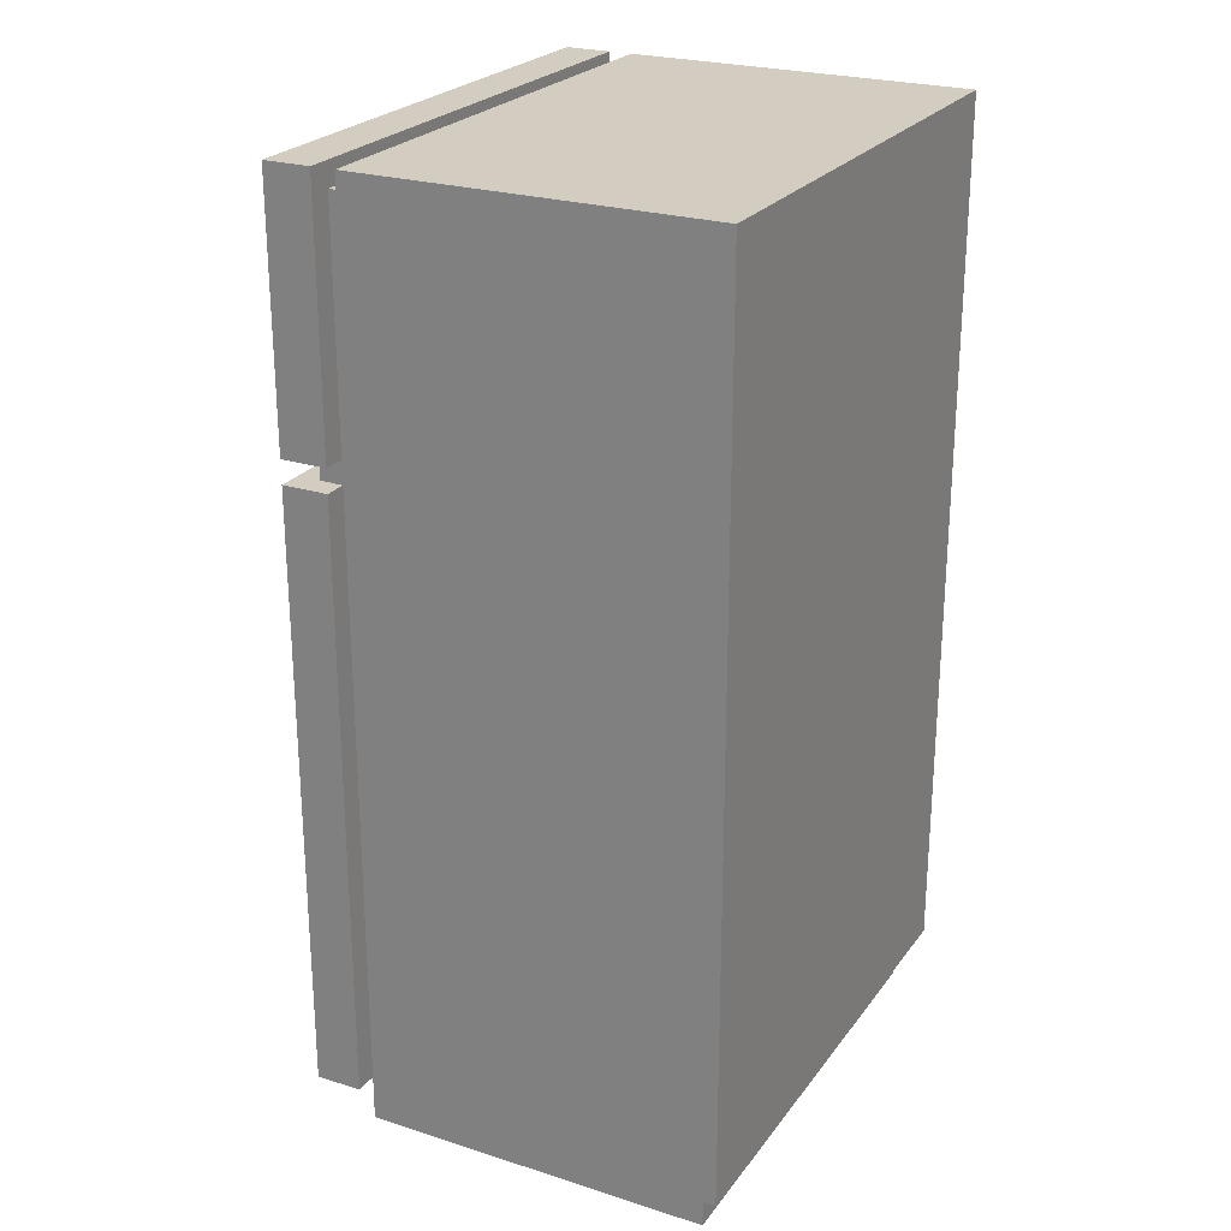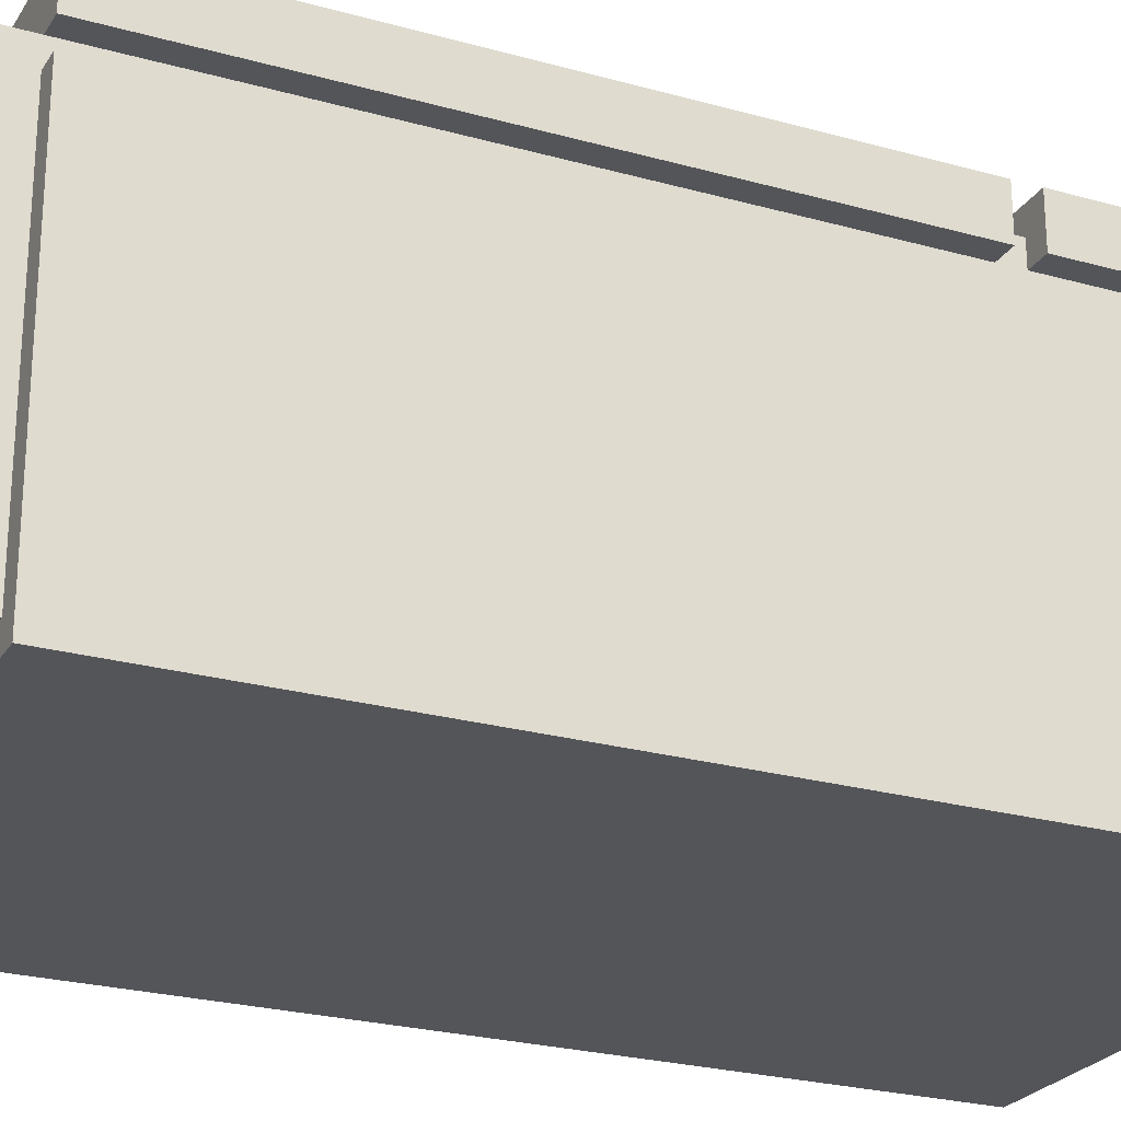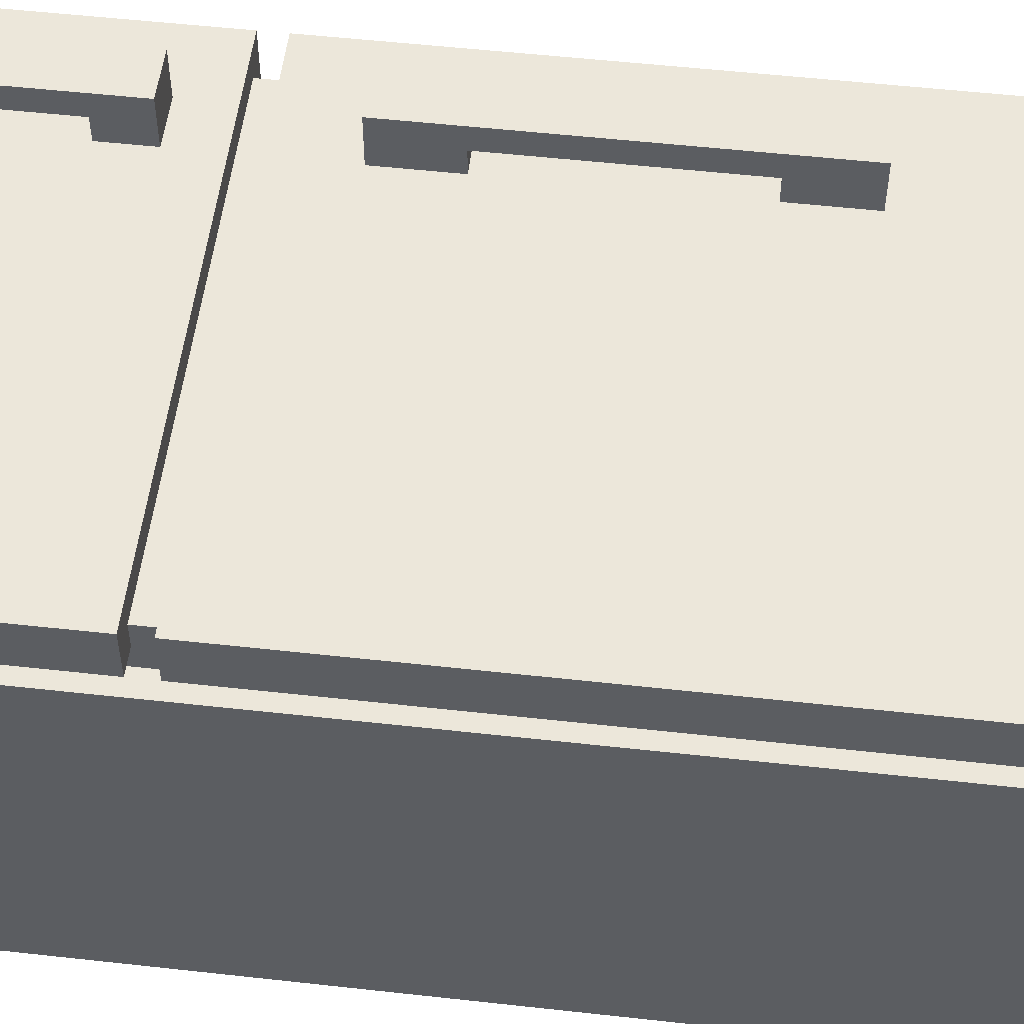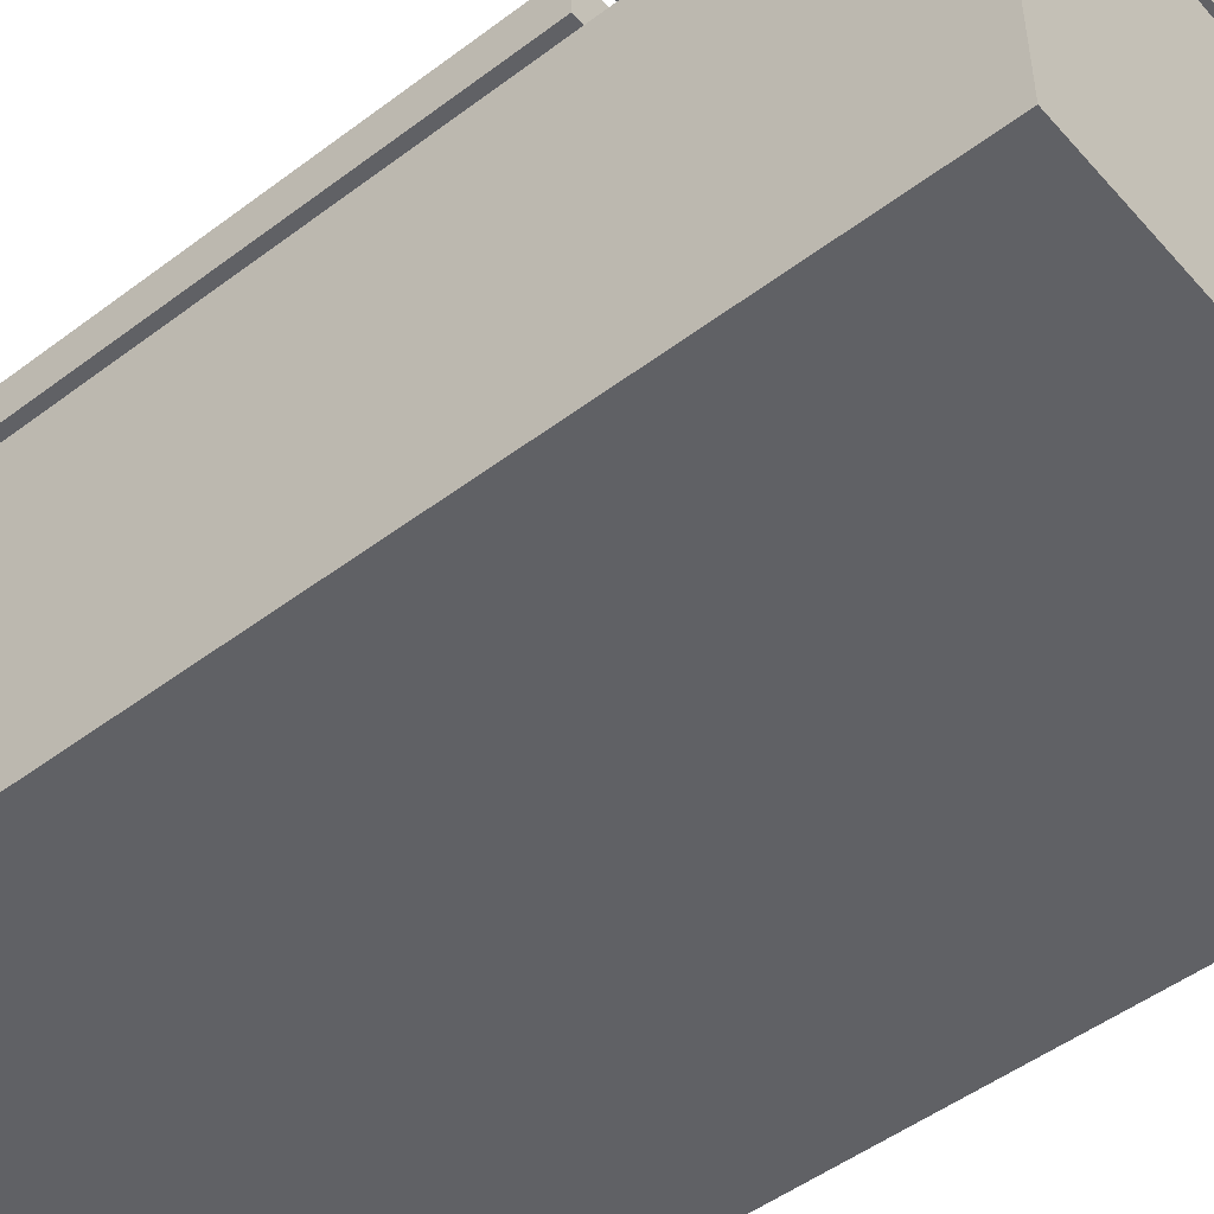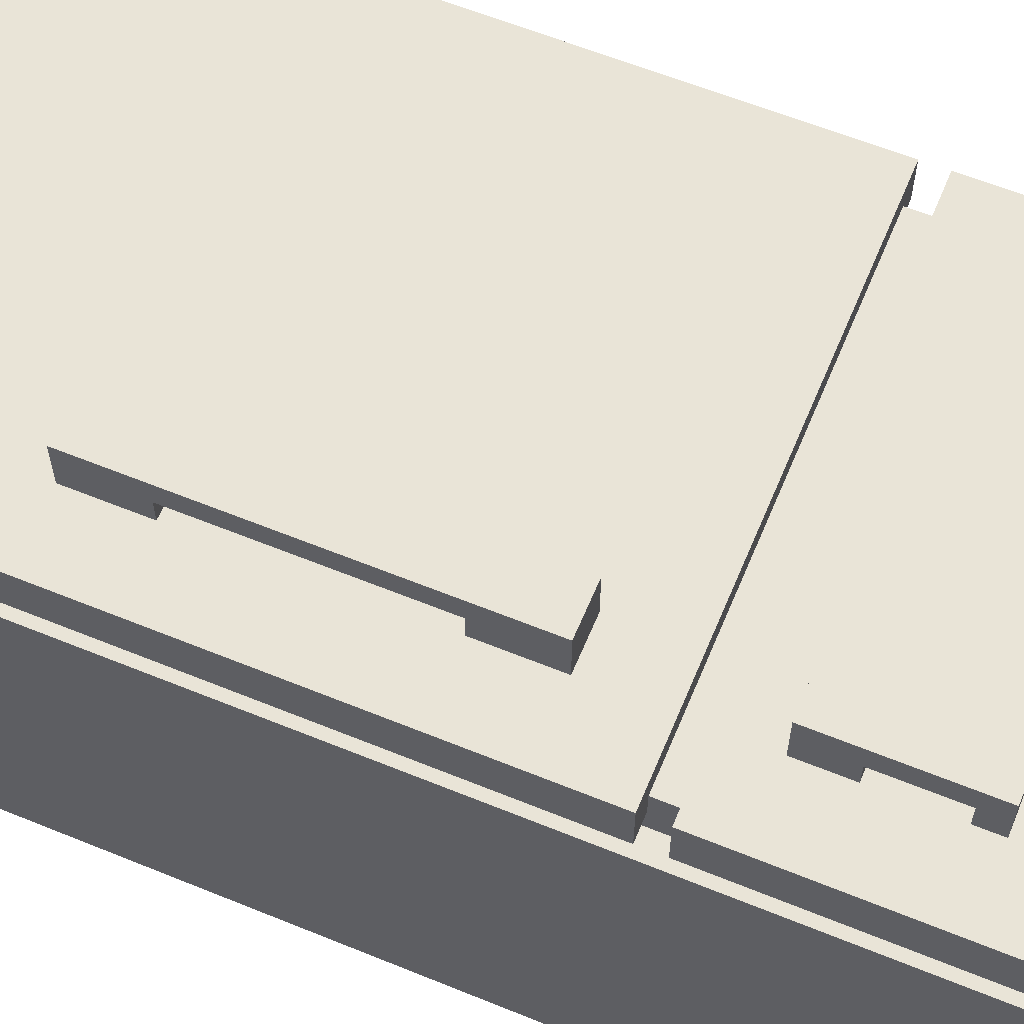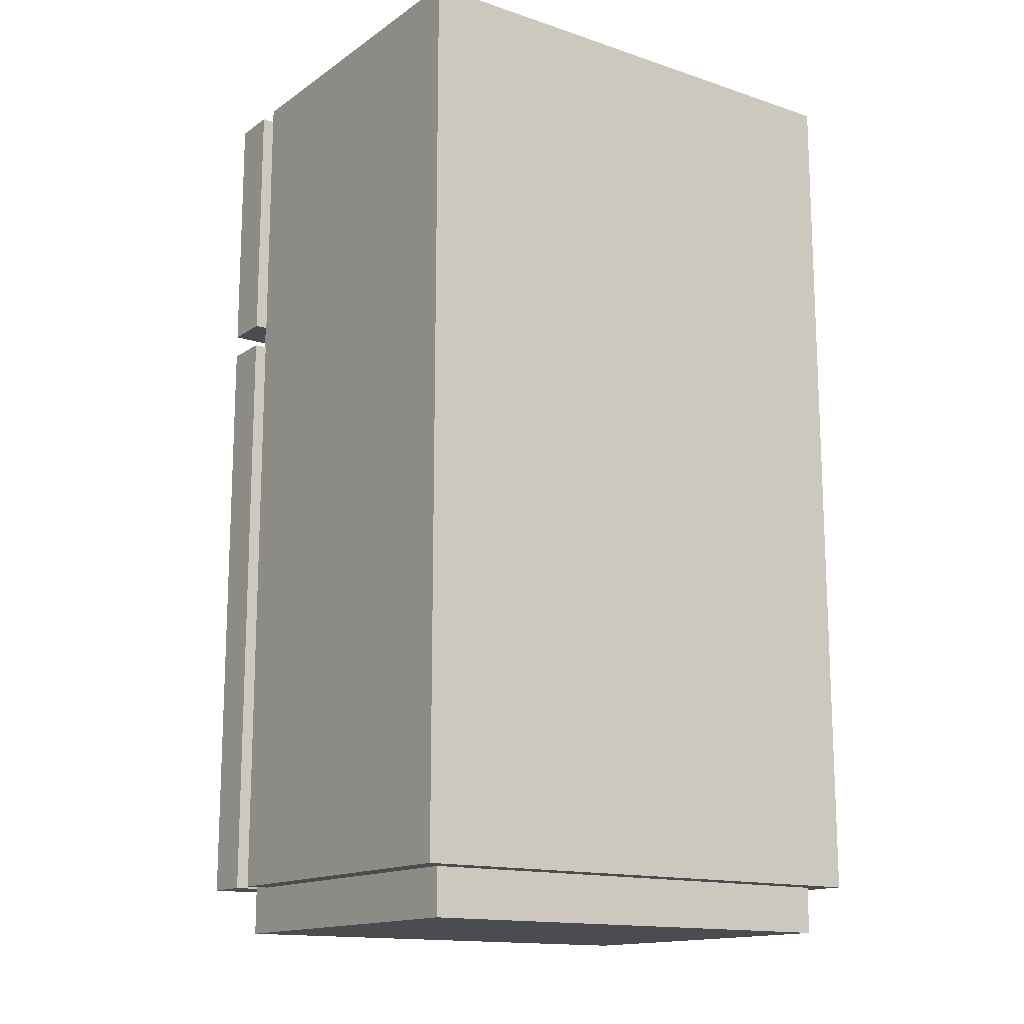
<metadata>
{"format":"obj","ext":"obj","renderer":"f3d","projection":"perspective","resolution":1024,"background":"white","views":[{"elev":24.5,"azim":117.5,"up":"+Y"},{"elev":-24.7,"azim":65.3,"up":"+Z"},{"elev":53.5,"azim":-83.2,"up":"+Z"},{"elev":-49.9,"azim":129.6,"up":"+Z"},{"elev":61.0,"azim":112.6,"up":"+Z"},{"elev":-14.9,"azim":144.7,"up":"+Y"}]}
</metadata>
<code>
o fridge
v -0.55 0.1 0.4
v -0.55 0.1 0.3
v -0.55 0.1 0.25
v -0.55 0.1 -0.5
v -0.55 1.4 0.4
v -0.55 1.4 0.3
v -0.55 1.45 0.4
v -0.55 1.45 0.3
v -0.55 2 0.4
v -0.55 2 0.3
v -0.55 2 0.25
v -0.55 2 -0.5
v -0.5 0 0.3
v -0.5 0 -0.45
v -0.5 0.1 0.3
v -0.5 0.1 0.25
v -0.5 0.1 -0.45
v -0.5 1.4 0.35
v -0.5 1.4 0.3
v -0.5 1.45 0.35
v -0.5 1.45 0.3
v -0.5 1.95 0.3
v -0.5 1.95 0.25
v 0.3 0.5 0.5
v 0.3 0.5 0.4
v 0.3 0.65 0.45
v 0.3 0.65 0.4
v 0.3 1.1 0.45
v 0.3 1.1 0.4
v 0.3 1.25 0.5
v 0.3 1.25 0.4
v 0.3 1.55 0.5
v 0.3 1.55 0.4
v 0.3 1.65 0.45
v 0.3 1.65 0.4
v 0.3 1.8 0.45
v 0.3 1.8 0.4
v 0.3 1.85 0.5
v 0.3 1.85 0.4
v 0.4 0.5 0.5
v 0.4 0.5 0.4
v 0.4 0.65 0.45
v 0.4 0.65 0.4
v 0.4 1.1 0.45
v 0.4 1.1 0.4
v 0.4 1.25 0.5
v 0.4 1.25 0.4
v 0.4 1.55 0.5
v 0.4 1.55 0.4
v 0.4 1.65 0.45
v 0.4 1.65 0.4
v 0.4 1.8 0.45
v 0.4 1.8 0.4
v 0.4 1.85 0.5
v 0.4 1.85 0.4
v 0.5 0 0.3
v 0.5 0 -0.45
v 0.5 0.1 0.3
v 0.5 0.1 0.25
v 0.5 0.1 -0.45
v 0.5 1.4 0.35
v 0.5 1.4 0.3
v 0.5 1.45 0.35
v 0.5 1.45 0.3
v 0.5 1.95 0.3
v 0.5 1.95 0.25
v 0.55 0.1 0.4
v 0.55 0.1 0.3
v 0.55 0.1 0.25
v 0.55 0.1 -0.5
v 0.55 1.4 0.4
v 0.55 1.4 0.3
v 0.55 1.45 0.4
v 0.55 1.45 0.3
v 0.55 2 0.4
v 0.55 2 0.3
v 0.55 2 0.25
v 0.55 2 -0.5
v 0.3 0.5 0.5
v 0.3 1.25 0.5
v 0.3 1.55 0.5
v 0.3 1.85 0.5
v 0.4 0.5 0.5
v 0.4 1.25 0.5
v 0.4 1.55 0.5
v 0.4 1.85 0.5
v -0.55 0.1 0.4
v -0.55 1.4 0.4
v -0.55 1.45 0.4
v -0.55 2 0.4
v 0.3 0.5 0.4
v 0.3 0.65 0.4
v 0.3 1.1 0.4
v 0.3 1.25 0.4
v 0.3 1.55 0.4
v 0.3 1.65 0.4
v 0.3 1.8 0.4
v 0.3 1.85 0.4
v 0.4 0.5 0.4
v 0.4 0.65 0.4
v 0.4 1.1 0.4
v 0.4 1.25 0.4
v 0.4 1.55 0.4
v 0.4 1.65 0.4
v 0.4 1.8 0.4
v 0.4 1.85 0.4
v 0.55 0.1 0.4
v 0.55 1.4 0.4
v 0.55 1.45 0.4
v 0.55 2 0.4
v -0.5 1.4 0.35
v -0.5 1.45 0.35
v 0.5 1.4 0.35
v 0.5 1.45 0.35
v -0.5 0 0.3
v -0.5 0.1 0.3
v 0.5 0 0.3
v 0.5 0.1 0.3
v -0.55 0.1 0.25
v -0.55 2 0.25
v -0.5 0.1 0.25
v -0.5 1.95 0.25
v 0.5 0.1 0.25
v 0.5 1.95 0.25
v 0.55 0.1 0.25
v 0.55 2 0.25
v 0.3 0.65 0.45
v 0.3 1.1 0.45
v 0.3 1.65 0.45
v 0.3 1.8 0.45
v 0.4 0.65 0.45
v 0.4 1.1 0.45
v 0.4 1.65 0.45
v 0.4 1.8 0.45
v -0.55 0.1 0.3
v -0.55 1.4 0.3
v -0.55 1.45 0.3
v -0.55 2 0.3
v -0.5 0.1 0.3
v -0.5 1.4 0.3
v -0.5 1.45 0.3
v -0.5 1.95 0.3
v 0.5 0.1 0.3
v 0.5 1.4 0.3
v 0.5 1.45 0.3
v 0.5 1.95 0.3
v 0.55 0.1 0.3
v 0.55 1.4 0.3
v 0.55 1.45 0.3
v 0.55 2 0.3
v -0.5 0 -0.45
v -0.5 0.1 -0.45
v 0.5 0 -0.45
v 0.5 0.1 -0.45
v -0.55 0.1 -0.5
v -0.55 2 -0.5
v 0.55 0.1 -0.5
v 0.55 2 -0.5
v -0.5 0 0.3
v 0.5 0 0.3
v -0.5 0 -0.45
v 0.5 0 -0.45
v -0.55 0.1 0.4
v 0.55 0.1 0.4
v -0.55 0.1 0.3
v -0.5 0.1 0.3
v 0.5 0.1 0.3
v 0.55 0.1 0.3
v -0.55 0.1 0.25
v -0.5 0.1 0.25
v 0.5 0.1 0.25
v 0.55 0.1 0.25
v -0.5 0.1 -0.45
v 0.5 0.1 -0.45
v -0.55 0.1 -0.5
v 0.55 0.1 -0.5
v 0.3 0.5 0.5
v 0.4 0.5 0.5
v 0.3 0.5 0.4
v 0.4 0.5 0.4
v 0.3 1.1 0.45
v 0.4 1.1 0.45
v 0.3 1.1 0.4
v 0.4 1.1 0.4
v -0.55 1.45 0.4
v 0.55 1.45 0.4
v -0.5 1.45 0.35
v 0.5 1.45 0.35
v -0.55 1.45 0.3
v -0.5 1.45 0.3
v 0.5 1.45 0.3
v 0.55 1.45 0.3
v 0.3 1.55 0.5
v 0.4 1.55 0.5
v 0.3 1.55 0.4
v 0.4 1.55 0.4
v 0.3 1.8 0.45
v 0.4 1.8 0.45
v 0.3 1.8 0.4
v 0.4 1.8 0.4
v 0.3 0.65 0.45
v 0.4 0.65 0.45
v 0.3 0.65 0.4
v 0.4 0.65 0.4
v 0.3 1.25 0.5
v 0.4 1.25 0.5
v 0.3 1.25 0.4
v 0.4 1.25 0.4
v -0.55 1.4 0.4
v 0.55 1.4 0.4
v -0.5 1.4 0.35
v 0.5 1.4 0.35
v -0.55 1.4 0.3
v -0.5 1.4 0.3
v 0.5 1.4 0.3
v 0.55 1.4 0.3
v 0.3 1.65 0.45
v 0.4 1.65 0.45
v 0.3 1.65 0.4
v 0.4 1.65 0.4
v 0.3 1.85 0.5
v 0.4 1.85 0.5
v 0.3 1.85 0.4
v 0.4 1.85 0.4
v -0.5 1.95 0.3
v 0.5 1.95 0.3
v -0.5 1.95 0.25
v 0.5 1.95 0.25
v -0.55 2 0.4
v 0.55 2 0.4
v -0.55 2 0.3
v 0.55 2 0.3
v -0.55 2 0.25
v 0.55 2 0.25
v -0.55 2 -0.5
v 0.55 2 -0.5
f 5 2 1
f 6 2 5
f 9 8 7
f 10 8 9
f 11 4 3
f 12 4 11
f 15 14 13
f 16 14 15
f 17 14 16
f 19 16 15
f 20 19 18
f 21 16 19
f 21 19 20
f 22 16 21
f 23 16 22
f 26 25 24
f 27 25 26
f 28 26 24
f 30 28 24
f 30 29 28
f 31 29 30
f 34 33 32
f 35 33 34
f 36 34 32
f 38 36 32
f 38 37 36
f 39 37 38
f 40 41 42
f 42 41 43
f 40 42 44
f 40 44 46
f 44 45 46
f 46 45 47
f 48 49 50
f 50 49 51
f 48 50 52
f 48 52 54
f 52 53 54
f 54 53 55
f 56 57 58
f 58 57 59
f 59 57 60
f 58 59 62
f 61 62 63
f 62 59 64
f 63 62 64
f 64 59 65
f 65 59 66
f 67 68 71
f 71 68 72
f 73 74 75
f 75 74 76
f 69 70 77
f 77 70 78
f 83 80 79
f 84 80 83
f 85 82 81
f 86 82 85
f 91 88 87
f 92 88 91
f 93 88 92
f 94 88 93
f 95 90 89
f 96 90 95
f 97 90 96
f 98 90 97
f 99 91 87
f 100 93 92
f 101 93 100
f 102 88 94
f 103 95 89
f 104 97 96
f 105 97 104
f 106 90 98
f 107 101 100
f 107 99 87
f 107 102 101
f 107 100 99
f 108 88 102
f 108 102 107
f 109 106 105
f 109 105 104
f 109 103 89
f 109 104 103
f 110 90 106
f 110 106 109
f 113 112 111
f 114 112 113
f 117 116 115
f 118 116 117
f 121 120 119
f 122 120 121
f 124 120 122
f 125 124 123
f 126 120 124
f 126 124 125
f 127 128 131
f 131 128 132
f 129 130 133
f 133 130 134
f 135 136 139
f 139 136 140
f 137 138 141
f 141 138 142
f 142 138 146
f 143 144 147
f 147 144 148
f 145 146 149
f 146 138 150
f 149 146 150
f 151 152 153
f 153 152 154
f 155 156 157
f 157 156 158
f 161 160 159
f 162 160 161
f 165 164 163
f 166 164 165
f 167 164 166
f 168 164 167
f 173 170 169
f 174 172 171
f 175 173 169
f 175 174 173
f 176 172 174
f 176 174 175
f 179 178 177
f 180 178 179
f 183 182 181
f 184 182 183
f 187 186 185
f 188 186 187
f 189 187 185
f 190 187 189
f 191 186 188
f 192 186 191
f 195 194 193
f 196 194 195
f 199 198 197
f 200 198 199
f 201 202 203
f 203 202 204
f 205 206 207
f 207 206 208
f 209 210 211
f 211 210 212
f 209 211 213
f 213 211 214
f 212 210 215
f 215 210 216
f 217 218 219
f 219 218 220
f 221 222 223
f 223 222 224
f 225 226 227
f 227 226 228
f 229 230 231
f 231 230 232
f 233 234 235
f 235 234 236

</code>
